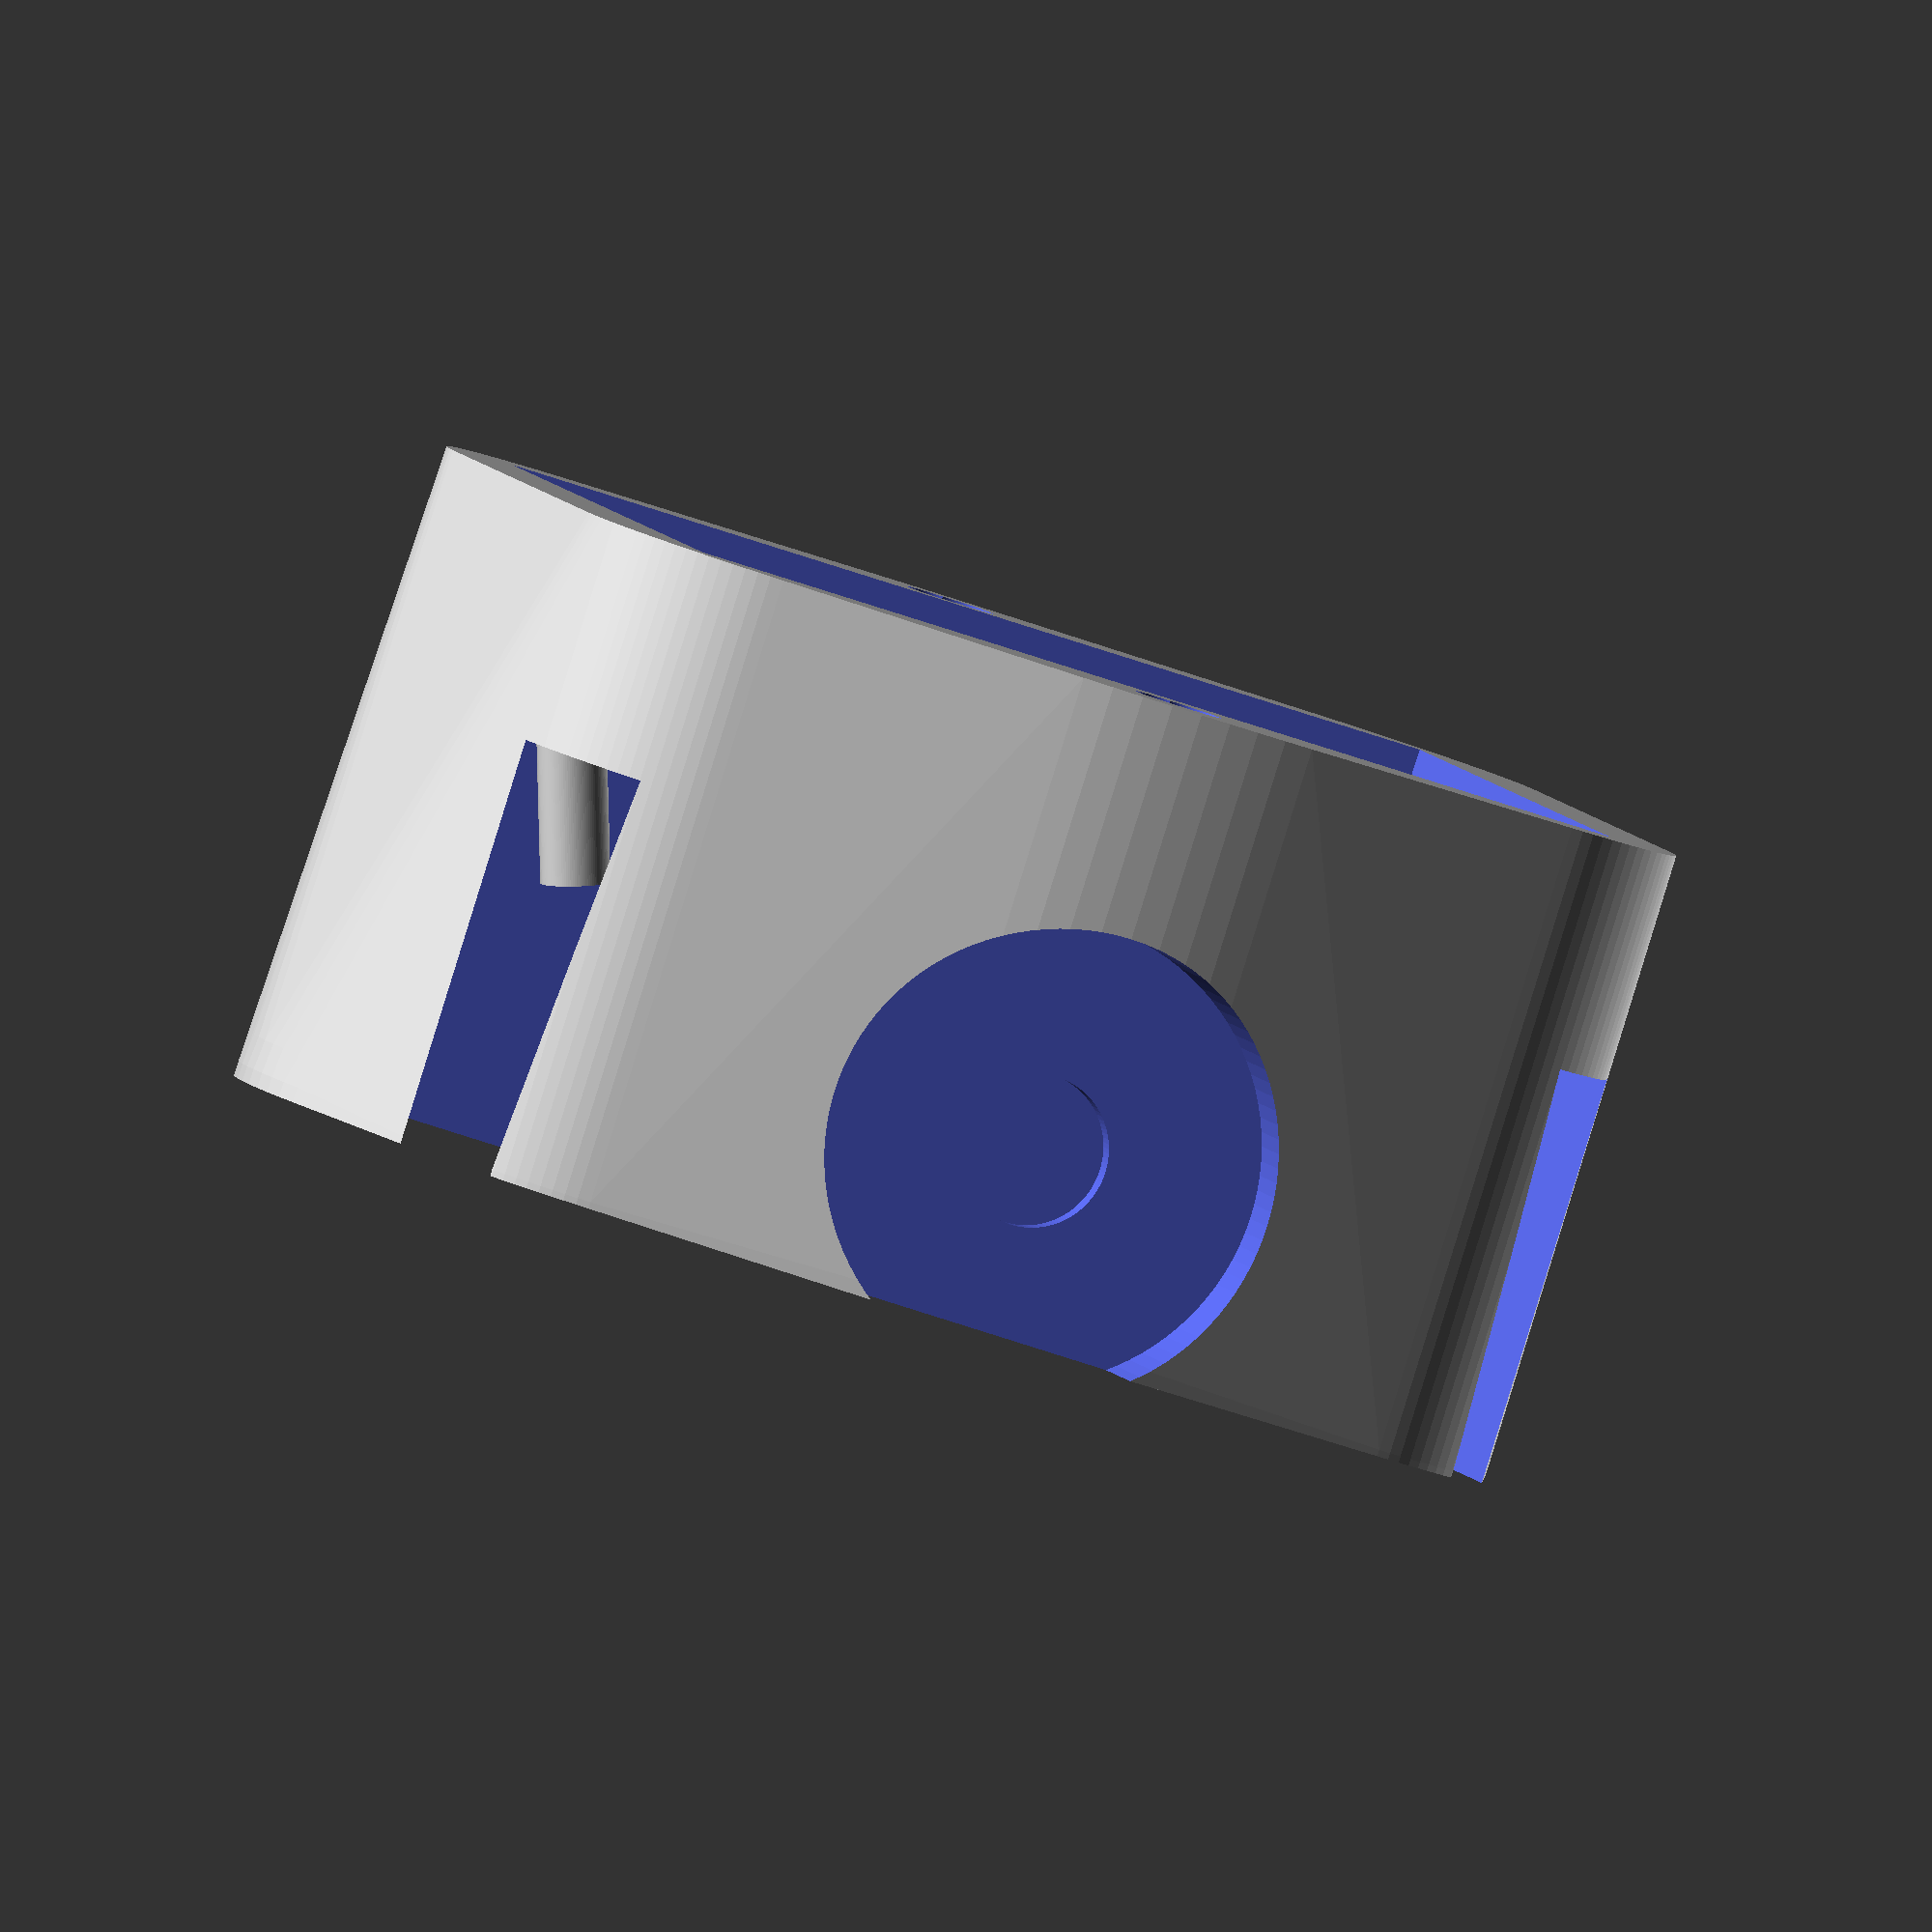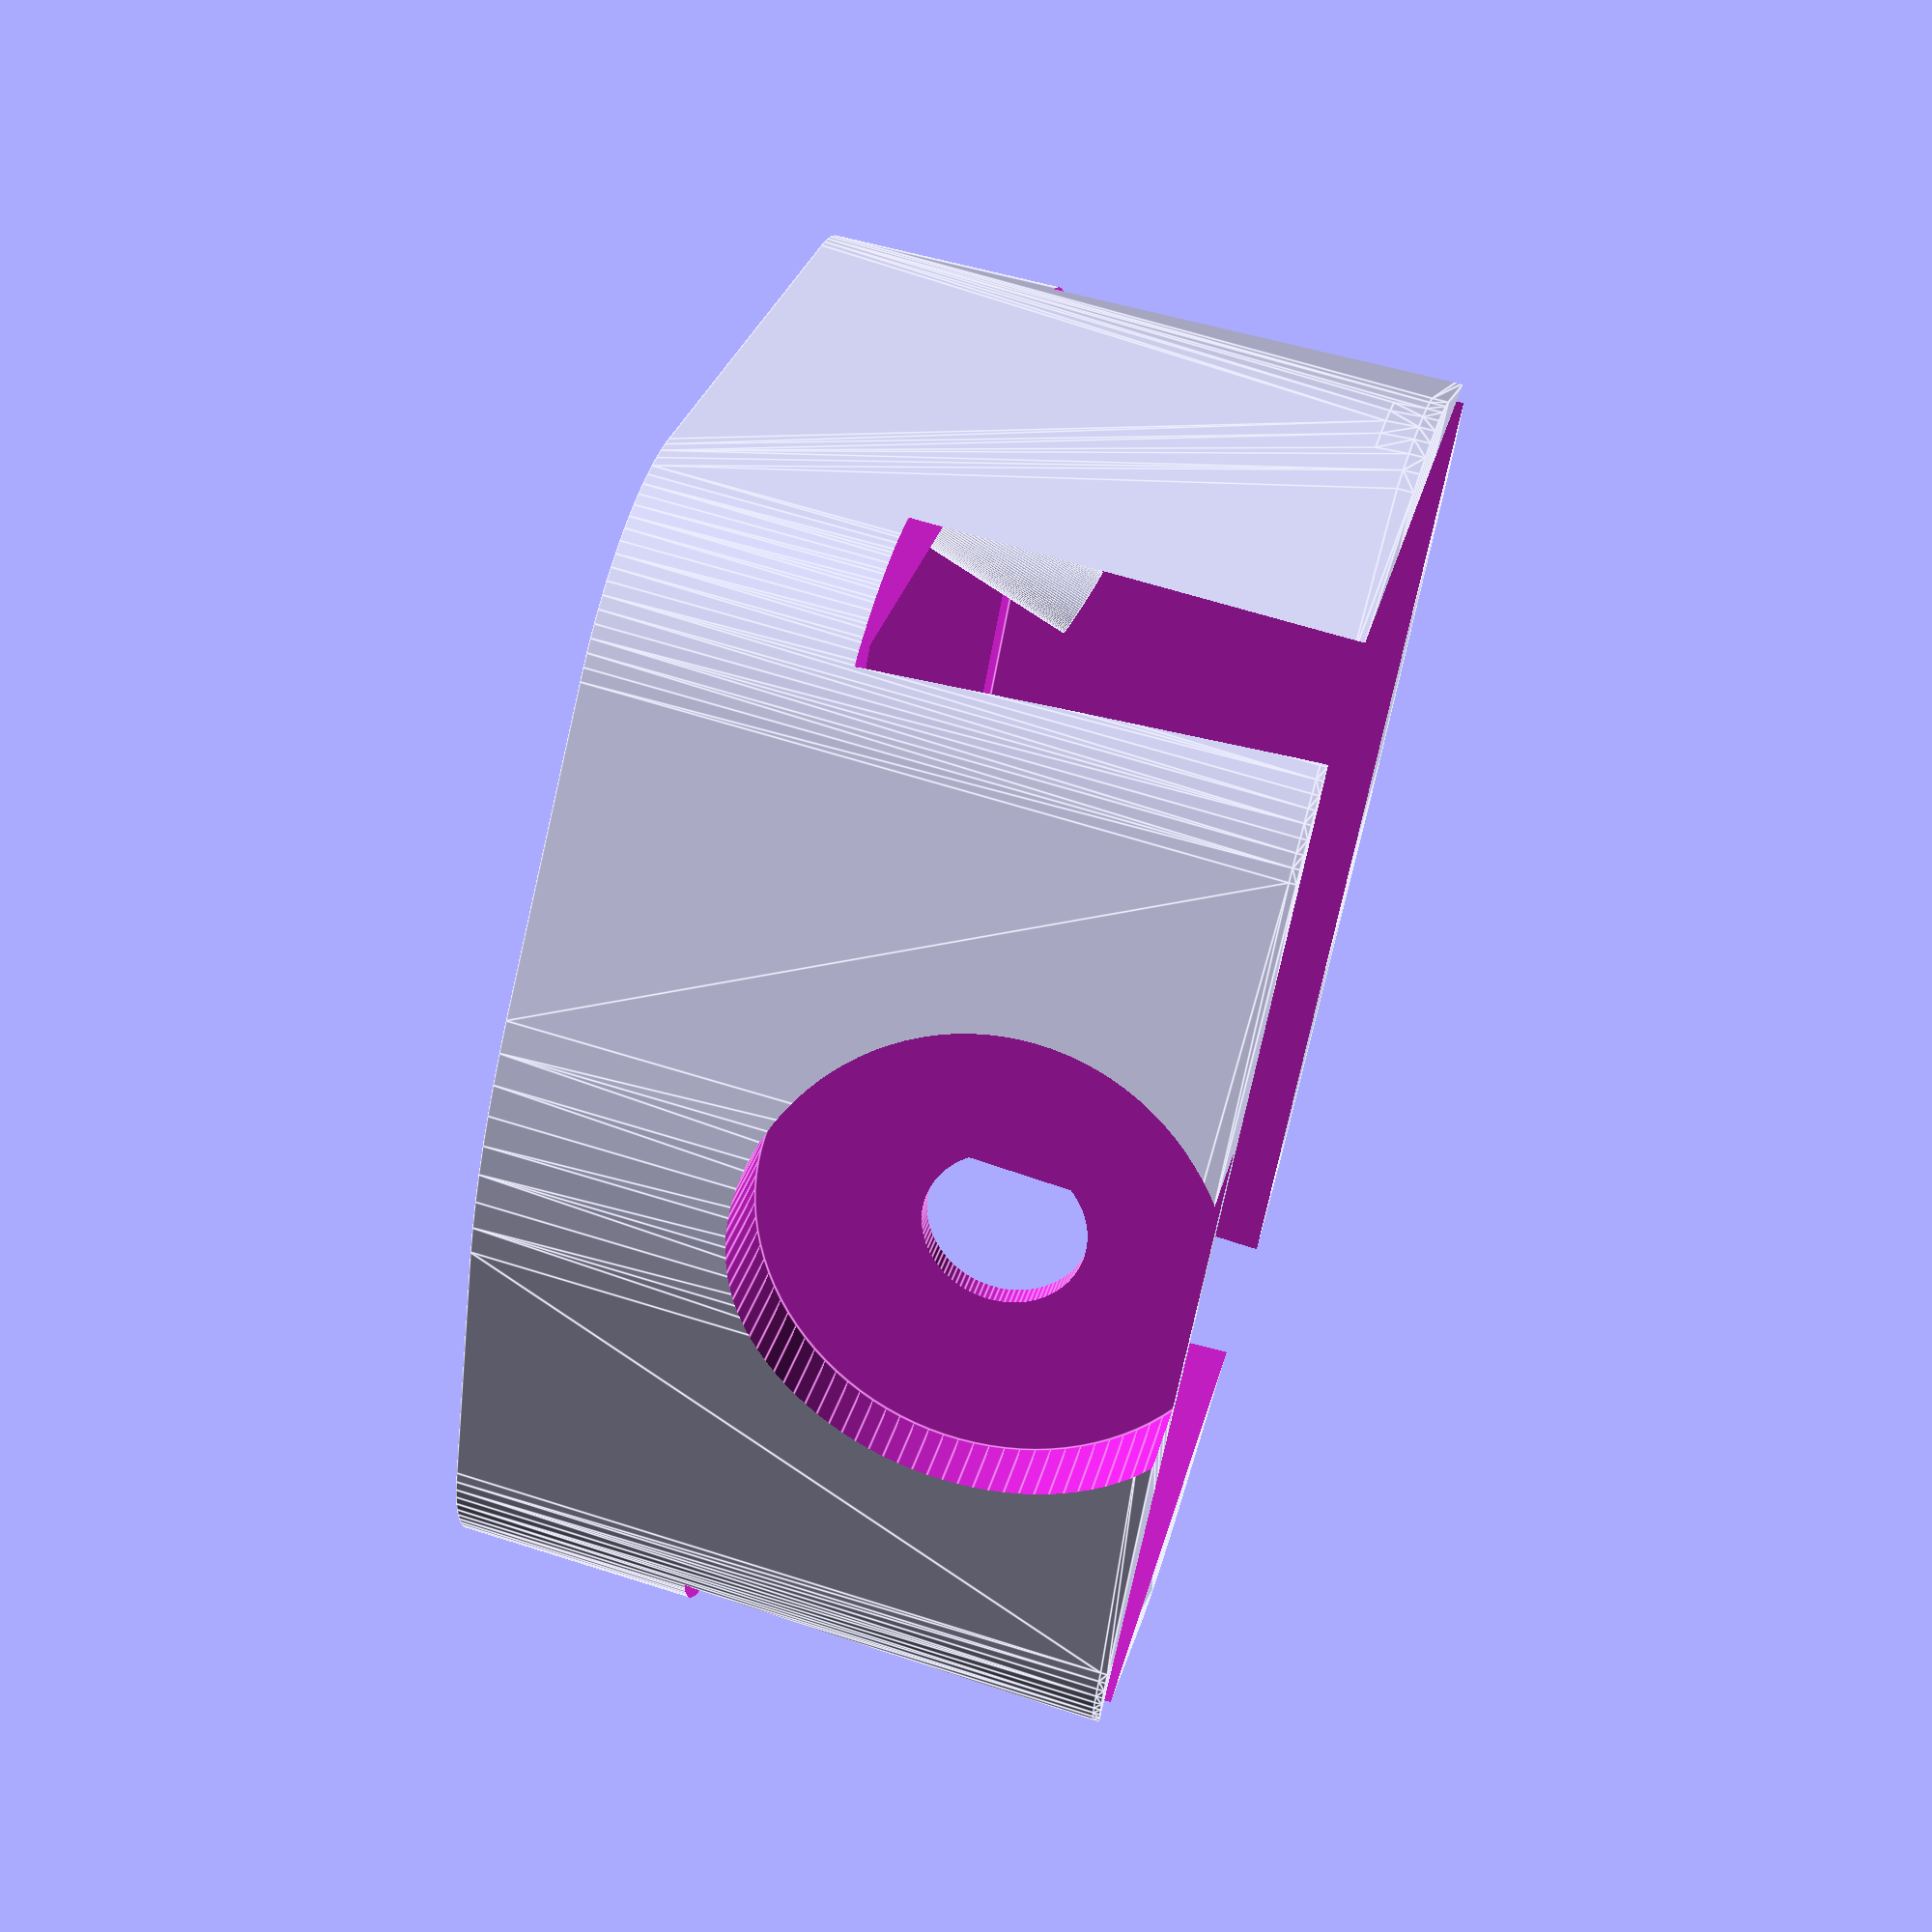
<openscad>
$fn=100;

rearx = 50;
reary = 42.5;

innercutoutx = rearx - 8;
innercutouty = reary - 8;

adaptrearx =50;
adaptreary= 45;

cornerdiameter = 18;
corneroffset = cornerdiameter/2;

noselength = 40;

ZERO = 0.001;

camrearextend = 100;

cambase = 14.4;
cammid = 13.3;

camerawirelength = 6;
camerawiredepth = 2;

camerasink = 19;

stretchdiameter = reary; 


//INDEXRODS
indexroddiameter = 2.9;
indexoffset = 1.1;




difference()
{
difference()
{
 hull(){ 
   
   translate([0,4,0])
    {
        difference()
        {
            sphere(d=stretchdiameter);
            translate([-stretchdiameter/2,-stretchdiameter/2,-stretchdiameter])
            {
                cube([stretchdiameter,stretchdiameter,stretchdiameter]);
            } 
        }
    }
    
    translate([0,-2,0])
    {
        difference()
        {
            sphere(d=stretchdiameter);
            translate([-stretchdiameter/2,-stretchdiameter/2,-stretchdiameter])
            {
                cube([stretchdiameter,stretchdiameter,stretchdiameter]);
            } 
        }
    }

 translate([(rearx/2)-corneroffset,(reary/2)-corneroffset,0])
    {
        difference()
        {
            sphere(d=cornerdiameter);
            translate([-cornerdiameter/2,-cornerdiameter/2,-cornerdiameter])
            {
                cube([cornerdiameter,cornerdiameter,cornerdiameter]);
            } 
        }
    }

translate([(-rearx/2)+corneroffset,(reary/2)-corneroffset,0])
    {
        difference()
        {
            sphere(d=cornerdiameter);
            translate([-cornerdiameter/2,-cornerdiameter/2,-cornerdiameter])
            {
                cube([cornerdiameter,cornerdiameter,cornerdiameter]);
            } 
        }
    }

translate([(-rearx/2)+corneroffset,(-reary/2)+corneroffset,0])
    {
        difference()
        {
            sphere(d=cornerdiameter);
            translate([-cornerdiameter/2,-cornerdiameter/2,-cornerdiameter])
            {
                cube([cornerdiameter,cornerdiameter,cornerdiameter]);
            } 
        }
    }

translate([(rearx/2)-corneroffset,(-reary/2)+corneroffset,0])
    {
        difference()
        {
            sphere(d=cornerdiameter);
            translate([-cornerdiameter/2,-cornerdiameter/2,-cornerdiameter])
            {
                cube([cornerdiameter,cornerdiameter,cornerdiameter]);
            } 
        }
    }
    
//upper end    
translate([0,0, 28])
   { 
rotate([0,180,0])
{
   translate([7,0,0])
    {
        difference()
        {
            sphere(d=stretchdiameter);
            translate([-stretchdiameter/2,-stretchdiameter/2,-stretchdiameter])
            {
                cube([stretchdiameter,stretchdiameter,stretchdiameter]);
            } 
        }
    } 
    
    translate([-7,0,0])
    {
        difference()
        {
            sphere(d=stretchdiameter);
            translate([-stretchdiameter/2,-stretchdiameter/2,-stretchdiameter])
            {
                cube([stretchdiameter,stretchdiameter,stretchdiameter]);
            } 
        }
    } 
    
    
   translate([0,5,0])
    {
        difference()
        {
            sphere(d=stretchdiameter);
            translate([-stretchdiameter/2,-stretchdiameter/2,-stretchdiameter])
            {
                cube([stretchdiameter,stretchdiameter,stretchdiameter]);
            } 
        }
    }
    
    translate([0,-3,0])
    {
        difference()
        {
            sphere(d=stretchdiameter);
            translate([-stretchdiameter/2,-stretchdiameter/2,-stretchdiameter])
            {
                cube([stretchdiameter,stretchdiameter,stretchdiameter]);
            } 
        }
    }
  
 translate([(adaptrearx/2)-corneroffset,(adaptreary/2)-corneroffset,0])
    {
        difference()
        {
            sphere(d=cornerdiameter);
            translate([-cornerdiameter/2,-cornerdiameter/2,-cornerdiameter])
            {
                cube([cornerdiameter,cornerdiameter,cornerdiameter]);
            } 
        }
    }

translate([(-adaptrearx/2)+corneroffset,(adaptreary/2)-corneroffset,0])
    {
        difference()
        {
            sphere(d=cornerdiameter);
            translate([-cornerdiameter/2,-cornerdiameter/2,-cornerdiameter])
            {
                cube([cornerdiameter,cornerdiameter,cornerdiameter]);
            } 
        }
    }

translate([(-adaptrearx/2)+corneroffset,(-adaptreary/2)+corneroffset,0])
    {
        difference()
        {
            sphere(d=cornerdiameter);
            translate([-cornerdiameter/2,-cornerdiameter/2,-cornerdiameter])
            {
                cube([cornerdiameter,cornerdiameter,cornerdiameter]);
            } 
        }
    }

translate([(adaptrearx/2)-corneroffset,(-adaptreary/2)+corneroffset,0])
    {
        difference()
        {
            sphere(d=cornerdiameter);
            translate([-cornerdiameter/2,-cornerdiameter/2,-cornerdiameter])
            {
                cube([cornerdiameter,cornerdiameter,cornerdiameter]);
            } 
        }
    }
}
}
}//hull
{
translate([-innercutoutx/2,-innercutouty/2,-ZERO])
{
    cube([innercutoutx,innercutouty,stretchdiameter]);
}
translate([-50/2,-40/2,10])
{
    cube([50,40,stretchdiameter]);
}
}
}//difference


{
//INDEXROD1
 translate([0,21,-ZERO])
{
   translate([-.5,0,0])
{
    cylinder(10, indexroddiameter/2, indexroddiameter/2);
}
translate([.5,0,0])
{
    cylinder(10, indexroddiameter/2, indexroddiameter/2);
}
}

//INDEXROD2
 translate([0,-20,-ZERO])
{
   translate([-.5,0,0])
{
    cylinder(10, indexroddiameter/2, indexroddiameter/2);
}
translate([.5,0,0])
{
    cylinder(10, indexroddiameter/2, indexroddiameter/2);
}
}
translate([0,10,20])
{
rotate([-90,0,0])
{
cylinder(20, 6.6/2, 6.6/2);
}
}

translate([0,21,20])
{
rotate([-90,0,0])
{
cylinder(10, 20/2, 20/2);
}
}

}
}


//hooks
translate([20,0,8.1])
rotate([0,-20,0])
cylinder(h = 16, d = 3, center = true);
//hooks
translate([-20,0,8.1])
rotate([0,20,0])
cylinder(h = 16, d = 3, center = true);



</openscad>
<views>
elev=268.1 azim=14.4 roll=17.9 proj=o view=wireframe
elev=113.0 azim=129.5 roll=253.9 proj=p view=edges
</views>
